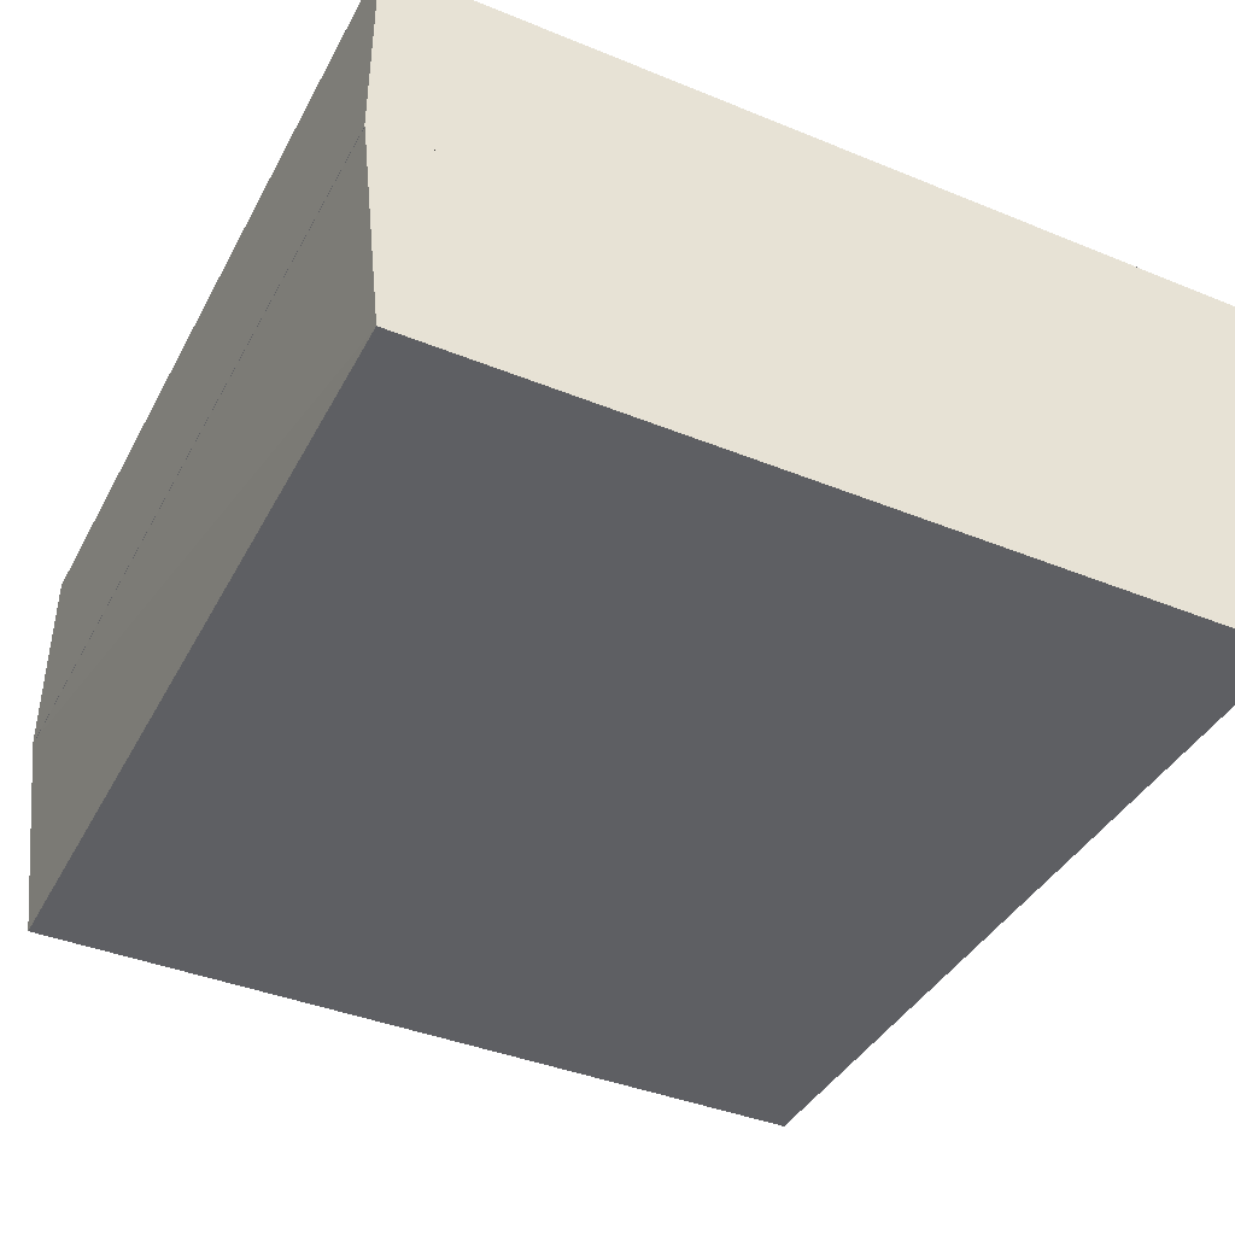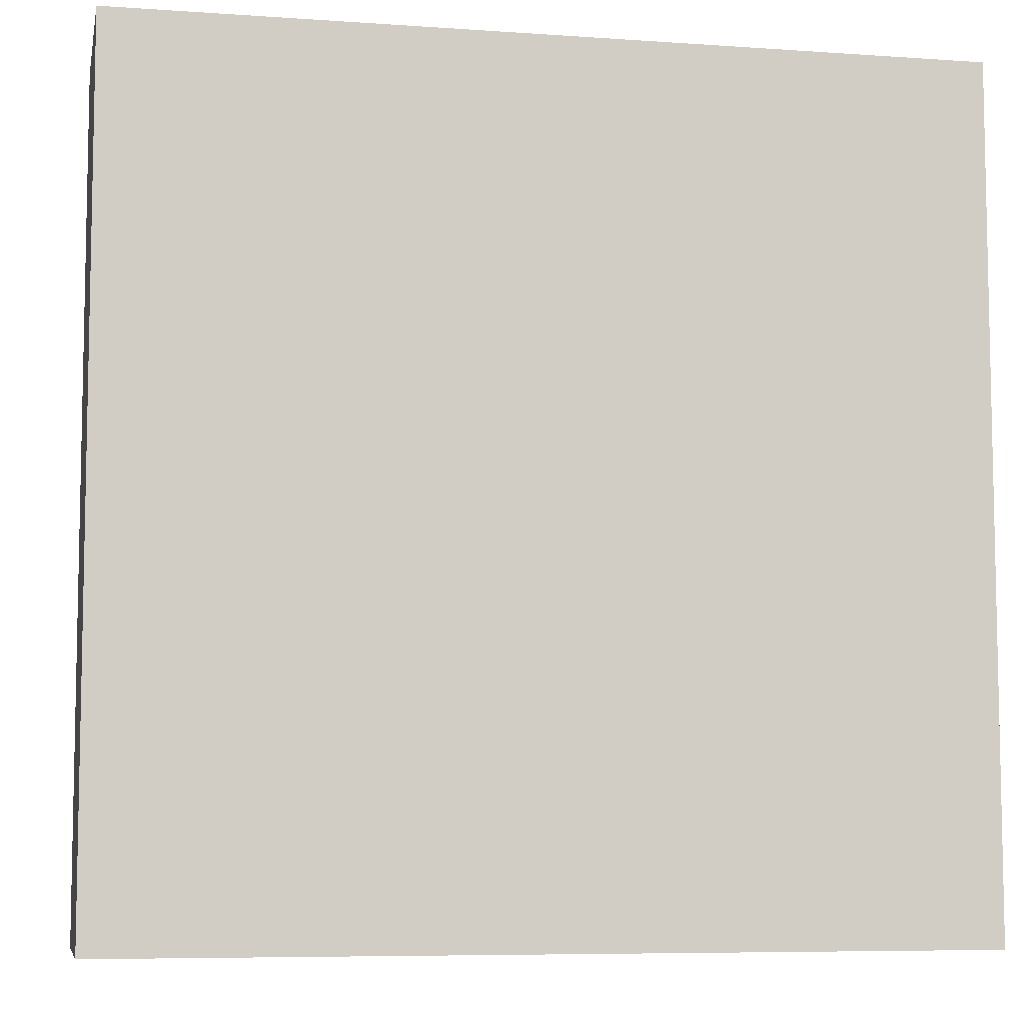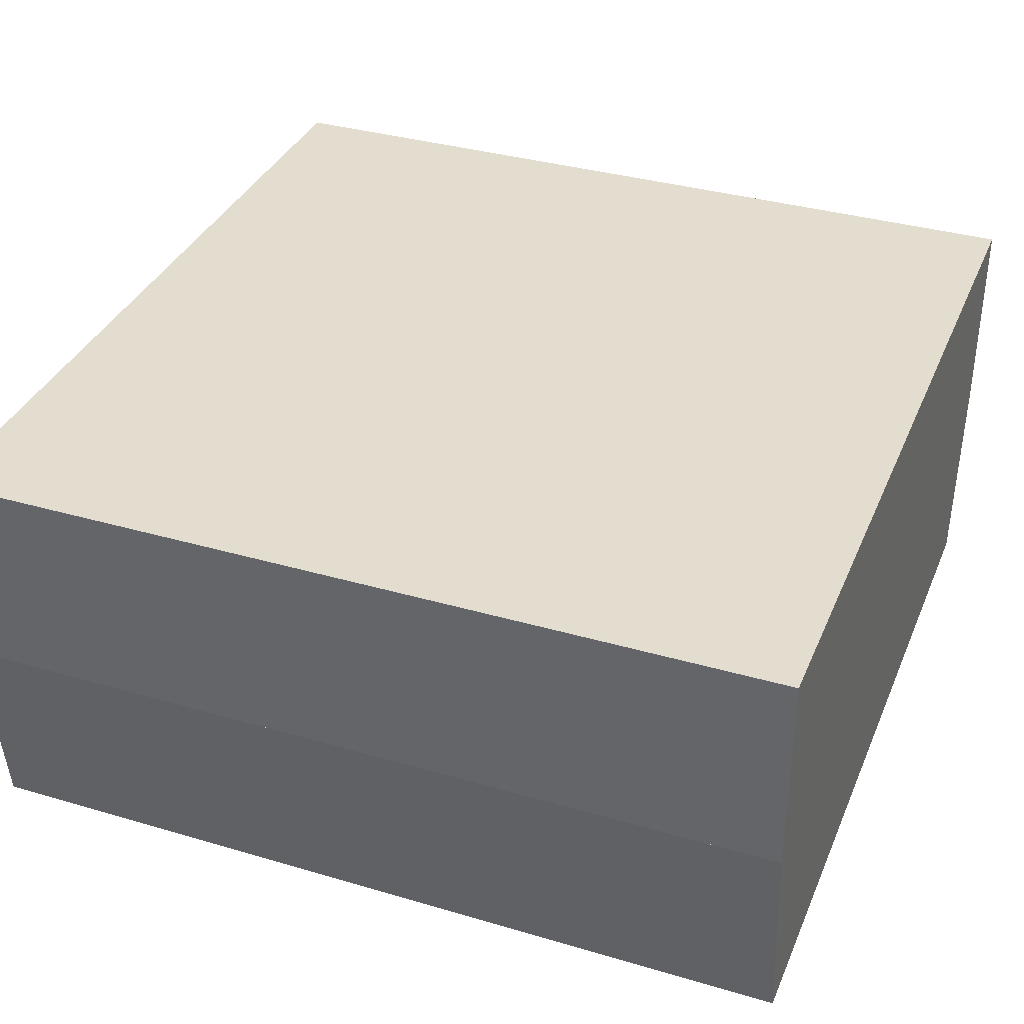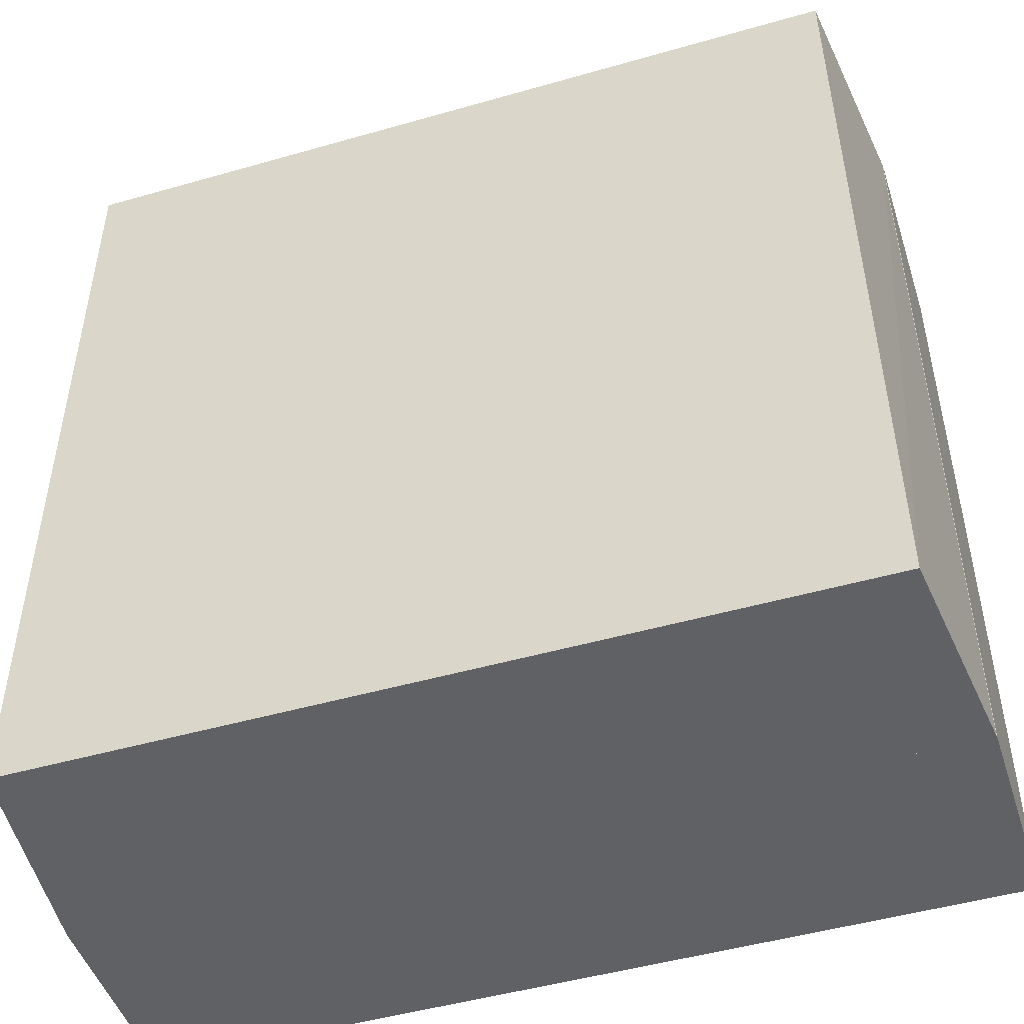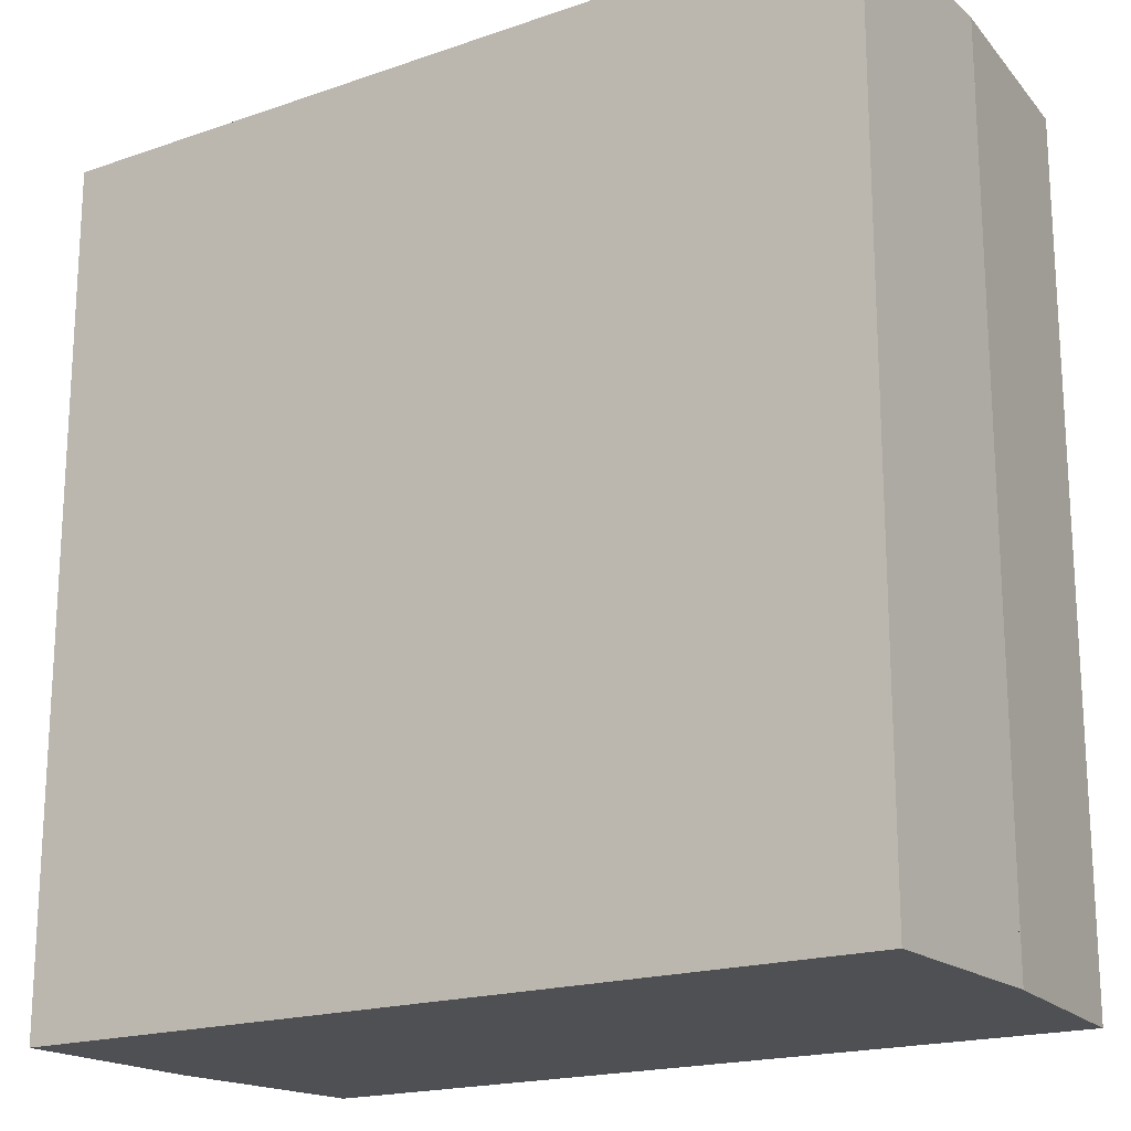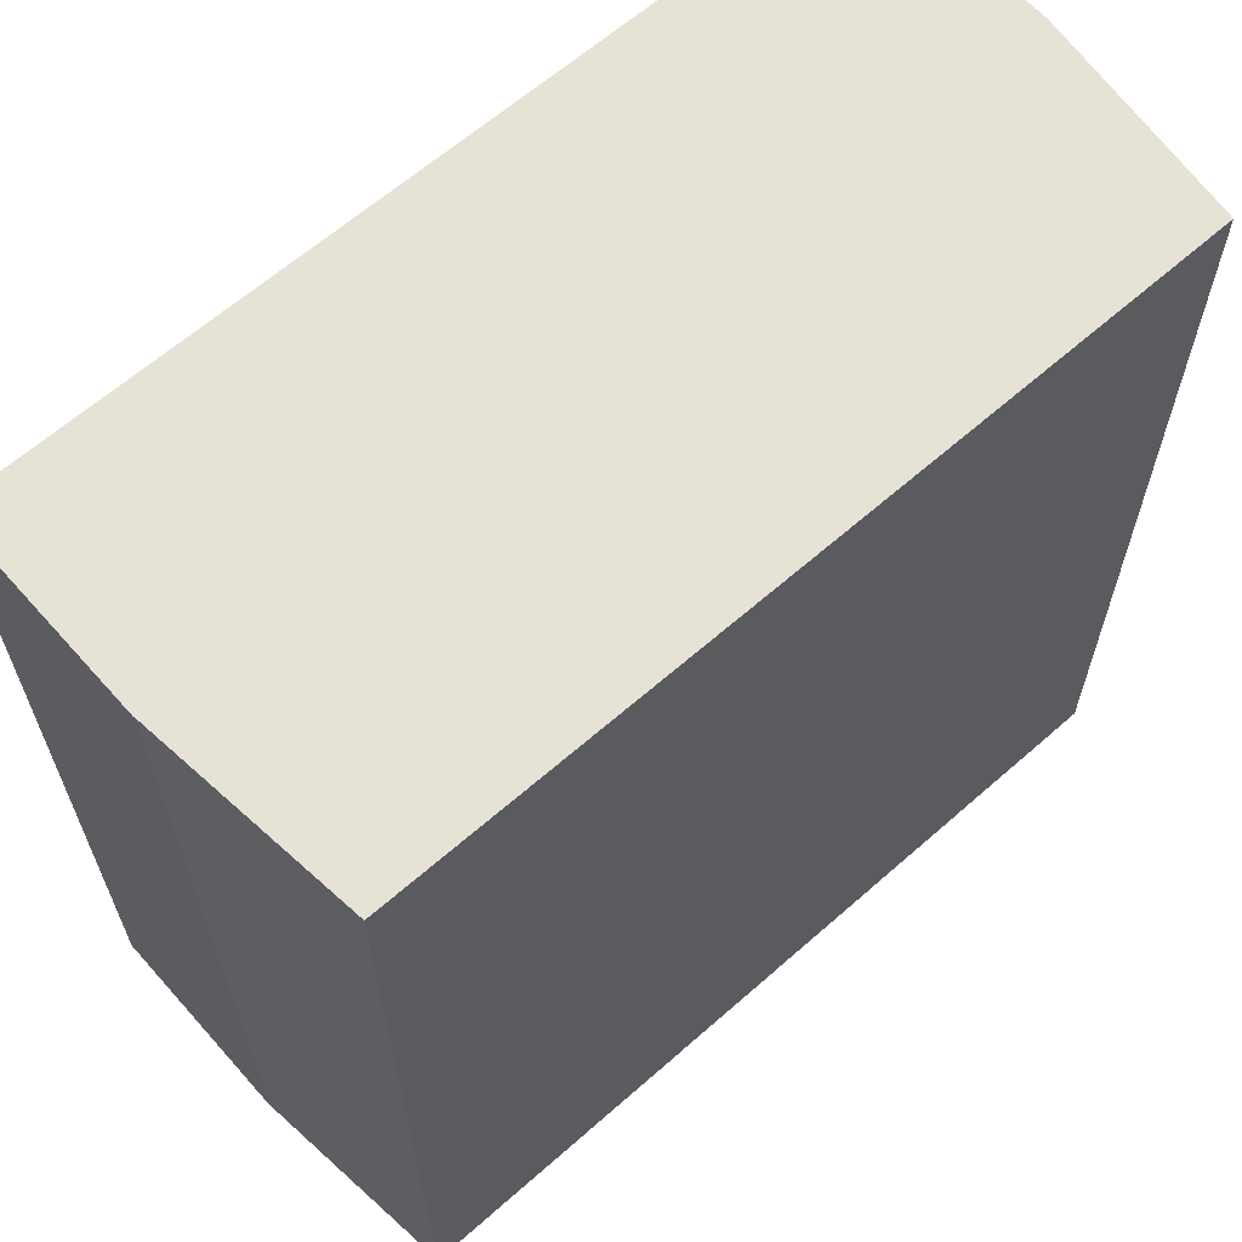
<metadata>
{"format":"obj","ext":"obj","renderer":"f3d","projection":"perspective","resolution":1024,"background":"white","views":[{"elev":-40.7,"azim":153.6,"up":"+Y"},{"elev":-7.3,"azim":168.7,"up":"+Z"},{"elev":35.6,"azim":111.0,"up":"+Y"},{"elev":-48.2,"azim":17.8,"up":"+Z"},{"elev":-18.6,"azim":-146.5,"up":"+Z"},{"elev":63.6,"azim":-41.6,"up":"+Z"}]}
</metadata>
<code>
v 0.1728 -0.1018 -0.2266
v 0.1828 -0.009304 0.1434
v 0.1828 -0.009304 -0.2266
v -0.1872 -0.009304 0.1434
v -0.1772 -0.1018 -0.2266
v -0.1872 -0.009304 -0.2266
v -0.1772 -0.1018 0.1434
v 0.1713 -0.1018 0.1434
v -0.01217 0.002415 -0.1966
v -0.08467 0.002415 -0.1772
v -0.08467 -0.0429 -0.1772
v -0.01217 -0.0429 -0.1966
v -0.1377 0.002415 -0.1241
v -0.1377 -0.0429 -0.1241
v -0.1572 0.002415 -0.05161
v -0.1572 -0.0429 -0.05161
v -0.1377 0.002415 0.02089
v -0.1377 -0.0429 0.02089
v -0.08467 0.002415 0.07396
v -0.08467 -0.0429 0.07396
v -0.01217 0.002415 0.09339
v -0.01217 -0.0429 0.09339
v 0.06033 0.002415 0.07396
v 0.06033 -0.0429 0.07396
v 0.1134 0.002415 0.02089
v 0.1134 -0.0429 0.02089
v 0.1328 0.002415 -0.05161
v 0.1328 -0.0429 -0.05161
v 0.1134 0.002415 -0.1241
v 0.1134 -0.0429 -0.1241
v 0.06033 0.002415 -0.1772
v 0.06033 -0.0429 -0.1772
v -0.1872 -0.01055 0.1434
v -0.1872 -0.01055 -0.2266
v -0.1872 0.07945 -0.2266
v -0.1872 0.07945 0.1434
v 0.1828 -0.01055 0.1434
v 0.1828 0.07945 0.1434
v 0.1828 0.07945 -0.2266
v 0.1828 -0.01055 -0.2266
v 0.1455 0.03215 0.09879
v 0.1369 0.03215 0.1011
v 0.1369 -0.007851 0.1011
v 0.1455 -0.007851 0.09879
v 0.1306 0.03215 0.1074
v 0.1306 -0.007851 0.1074
v 0.1282 0.03215 0.1161
v 0.1282 -0.007851 0.1161
v 0.1306 0.03215 0.1247
v 0.1306 -0.007851 0.1247
v 0.1369 0.03215 0.1311
v 0.1369 -0.007851 0.1311
v 0.1455 0.03215 0.1334
v 0.1455 -0.007851 0.1334
v 0.1542 0.03215 0.1311
v 0.1542 -0.007851 0.1311
v 0.1605 0.03215 0.1247
v 0.1605 -0.007851 0.1247
v 0.1628 0.03215 0.1161
v 0.1628 -0.007851 0.1161
v 0.1605 0.03215 0.1074
v 0.1605 -0.007851 0.1074
v 0.1542 0.03215 0.1011
v 0.1542 -0.007851 0.1011
v -0.01217 0.004247 -0.1766
v -0.07467 0.004247 -0.1599
v -0.07467 -0.008954 -0.1599
v -0.01217 -0.008954 -0.1766
v -0.1204 0.004247 -0.1141
v -0.1204 -0.008954 -0.1141
v -0.1288 0.004247 -0.08286
v -0.1372 0.004247 -0.05161
v -0.1372 -0.008954 -0.05161
v -0.1204 0.004247 0.01089
v -0.1204 -0.008954 0.01089
v -0.07467 0.004247 0.05664
v -0.07467 -0.008954 0.05664
v -0.01217 0.004247 0.07339
v -0.01217 -0.008954 0.07339
v 0.05033 0.004247 0.05664
v 0.05033 -0.008954 0.05664
v 0.09608 0.004247 0.01089
v 0.09608 -0.008954 0.01089
v 0.1045 0.004247 -0.02036
v 0.1128 0.004247 -0.05161
v 0.1128 -0.008954 -0.05161
v 0.09608 0.004247 -0.1141
v 0.09608 -0.008954 -0.1141
v 0.05033 0.004247 -0.1599
v 0.05033 -0.008954 -0.1599
v -0.01217 0.004247 -0.05161
v 0.1428 0.009446 0.1234
v 0.1428 0.00452 0.1221
v -0.09717 0.00452 0.1221
v -0.09717 0.009446 0.1234
v 0.1428 0.0009145 0.1185
v -0.09717 0.0009142 0.1185
v 0.1428 -0.0004055 0.1135
v -0.09717 -0.0004056 0.1135
v 0.1428 0.0009145 0.1086
v -0.09717 0.0009142 0.1086
v 0.1428 0.00452 0.105
v -0.09717 0.00452 0.105
v 0.1428 0.009446 0.1037
v -0.09717 0.009446 0.1037
v 0.1428 0.01437 0.105
v -0.09717 0.01437 0.105
v 0.1428 0.01798 0.1086
v -0.09717 0.01798 0.1086
v 0.1428 0.0193 0.1135
v -0.09717 0.0193 0.1135
v 0.1428 0.01798 0.1185
v -0.09717 0.01798 0.1185
v 0.1428 0.01437 0.1221
v -0.09717 0.01437 0.1221
v -0.02967 0.004446 -0.0213
v -0.04248 0.004446 -0.03411
v -0.04717 0.004446 -0.05161
v -0.04248 0.004446 -0.06911
v -0.02967 0.004446 -0.08193
v -0.01217 0.004446 -0.08661
v 0.005329 0.004446 -0.08193
v 0.01814 0.004446 -0.06911
v 0.02283 0.004446 -0.05161
v 0.01814 0.004446 -0.03411
v 0.005329 0.004446 -0.0213
v -0.01217 0.004446 -0.01661
v -0.1172 0.004446 0.1034
v -0.1172 0.01445 0.1034
v -0.1172 0.01445 0.1234
v -0.1172 0.004446 0.1234
v -0.08717 0.004446 0.1034
v -0.08717 0.004446 0.1234
v -0.08717 0.01445 0.1234
v -0.08717 0.01445 0.1034
v -0.009624 0.006695 -0.04845
v -0.007905 0.006683 -0.05101
v -0.007819 0.001684 -0.05093
v -0.009539 0.001696 -0.04837
v -0.008023 0.006631 -0.0541
v -0.007937 0.001633 -0.05402
v -0.009933 0.006559 -0.05653
v -0.009847 0.001561 -0.05645
v -0.01291 0.006495 -0.05737
v -0.01282 0.001497 -0.05729
v -0.01581 0.006463 -0.0563
v -0.01572 0.001464 -0.05622
v -0.01752 0.006475 -0.05374
v -0.01744 0.001476 -0.05366
v -0.01741 0.006526 -0.05065
v -0.01732 0.001528 -0.05057
v -0.0155 0.006598 -0.04822
v -0.01541 0.001599 -0.04814
v -0.01252 0.006662 -0.04738
v -0.01244 0.001664 -0.0473
v -0.009632 0.006774 -0.04871
v -0.007906 0.006756 -0.05128
v -0.007808 0.001758 -0.05118
v -0.009534 0.001776 -0.04861
v -0.008016 0.006691 -0.05437
v -0.007918 0.001693 -0.05426
v -0.00992 0.006605 -0.0568
v -0.009822 0.001607 -0.0567
v -0.01289 0.006529 -0.05765
v -0.01279 0.001531 -0.05754
v -0.01579 0.006494 -0.05659
v -0.01569 0.001496 -0.05648
v -0.01752 0.006512 -0.05402
v -0.01742 0.001514 -0.05392
v -0.01741 0.006577 -0.05094
v -0.01731 0.001579 -0.05083
v -0.0155 0.006664 -0.0485
v -0.01541 0.001666 -0.0484
v -0.01253 0.006739 -0.04765
v -0.01244 0.001741 -0.04755
f 3 2 1
f 6 5 4
f 3 6 4 2
f 1 8 7
f 3 1 5 6
f 2 4 7 8
f 7 5 1
f 2 8 1
f 5 7 4
f 12 11 10 9
f 11 14 13 10
f 14 16 15 13
f 16 18 17 15
f 18 20 19 17
f 20 22 21 19
f 22 24 23 21
f 24 26 25 23
f 26 28 27 25
f 28 30 29 27
f 30 32 31 29
f 32 12 9 31
f 9 10 13 15 17 19 21 23 25 27 29 31
f 32 30 28 26 24 22 20 18 16 14 11 12
f 44 43 42 41
f 43 46 45 42
f 46 48 47 45
f 48 50 49 47
f 50 52 51 49
f 52 54 53 51
f 54 56 55 53
f 56 58 57 55
f 58 60 59 57
f 60 62 61 59
f 62 64 63 61
f 64 44 41 63
f 41 42 45 47 49 51 53 55 57 59 61 63
f 64 62 60 58 56 54 52 50 48 46 43 44
f 36 35 34 33
f 40 39 38 37
f 34 40 37 33
f 38 39 35 36
f 37 38 36 33
f 35 39 40 34
f 68 67 66 65
f 67 70 69 66
f 70 73 72 71 69
f 73 75 74 72
f 75 77 76 74
f 77 79 78 76
f 79 81 80 78
f 81 83 82 80
f 83 86 85 84 82
f 86 88 87 85
f 88 90 89 87
f 90 68 65 89
f 65 66 69 71 91 89
f 90 88 86 83 81 79 77 75 73 70 67 68
f 91 76 78 80 82 84
f 91 71 72 74 76
f 91 84 85 87 89
f 95 94 93 92
f 94 97 96 93
f 97 99 98 96
f 99 101 100 98
f 101 103 102 100
f 103 105 104 102
f 105 107 106 104
f 107 109 108 106
f 109 111 110 108
f 111 113 112 110
f 113 115 114 112
f 115 95 92 114
f 115 113 111 109 107 105 103 101 99 97 94 95
f 92 93 96 98 100 102 104 106 108 110 112 114
f 139 138 137 136
f 138 141 140 137
f 141 143 142 140
f 143 145 144 142
f 145 147 146 144
f 147 149 148 146
f 149 151 150 148
f 151 153 152 150
f 153 155 154 152
f 155 139 136 154
f 155 153 151 149 147 145 143 141 138 139
f 136 137 140 142 144 146 148 150 152 154
f 159 158 157 156
f 158 161 160 157
f 161 163 162 160
f 163 165 164 162
f 165 167 166 164
f 167 169 168 166
f 169 171 170 168
f 171 173 172 170
f 173 175 174 172
f 175 159 156 174
f 175 173 171 169 167 165 163 161 158 159
f 156 157 160 162 164 166 168 170 172 174
f 127 126 125 124 123 122 121 120 119 118 117 116
f 116 117 118 119 120 121 122 123 124 125 126 127
f 131 130 129 128
f 135 134 133 132
f 129 135 132 128
f 133 134 130 131
f 132 133 131 128
f 130 134 135 129

</code>
